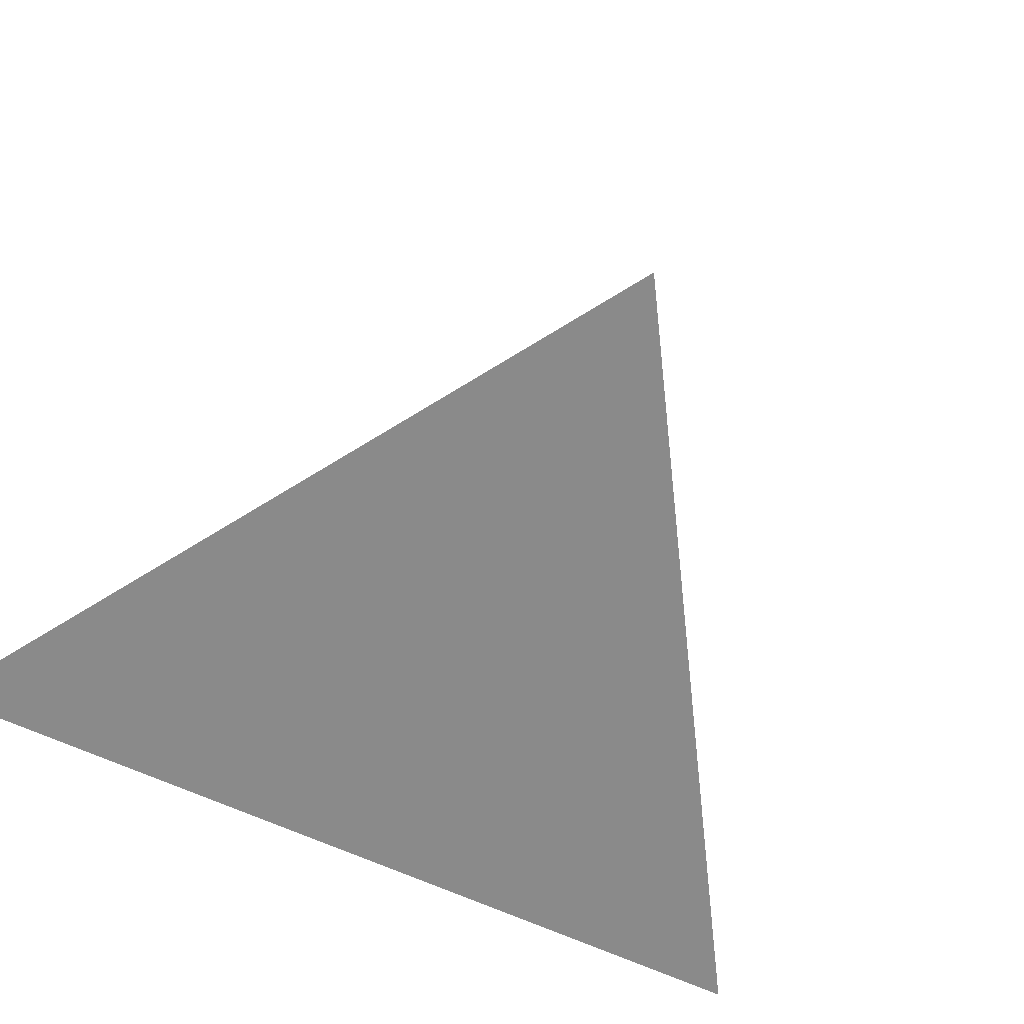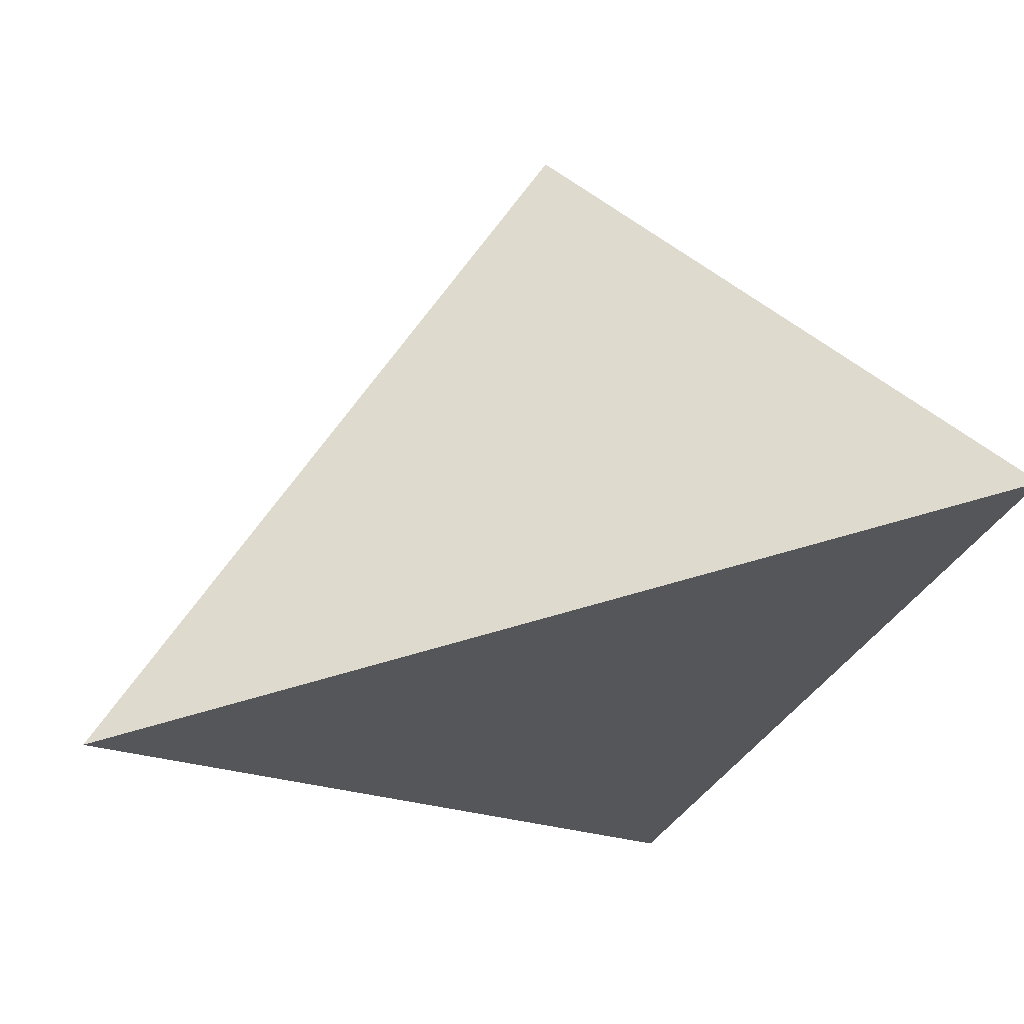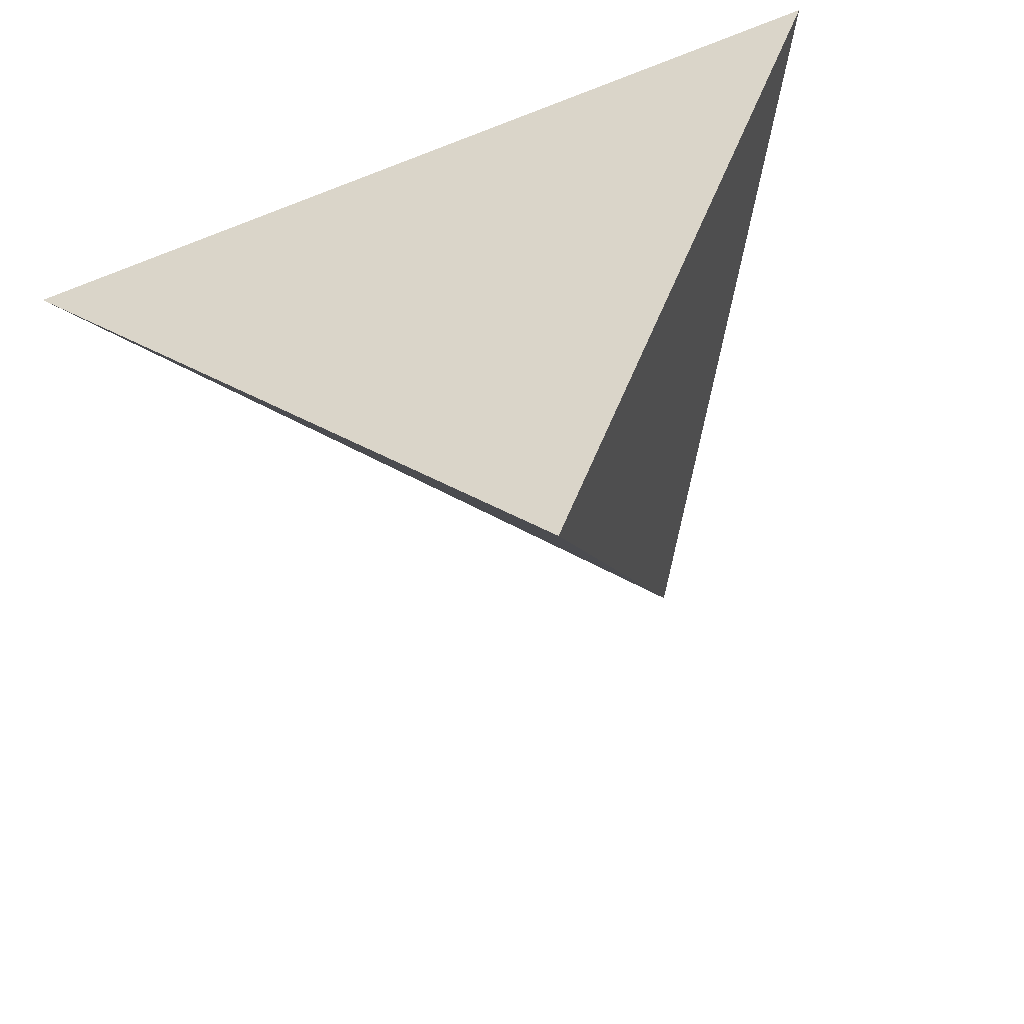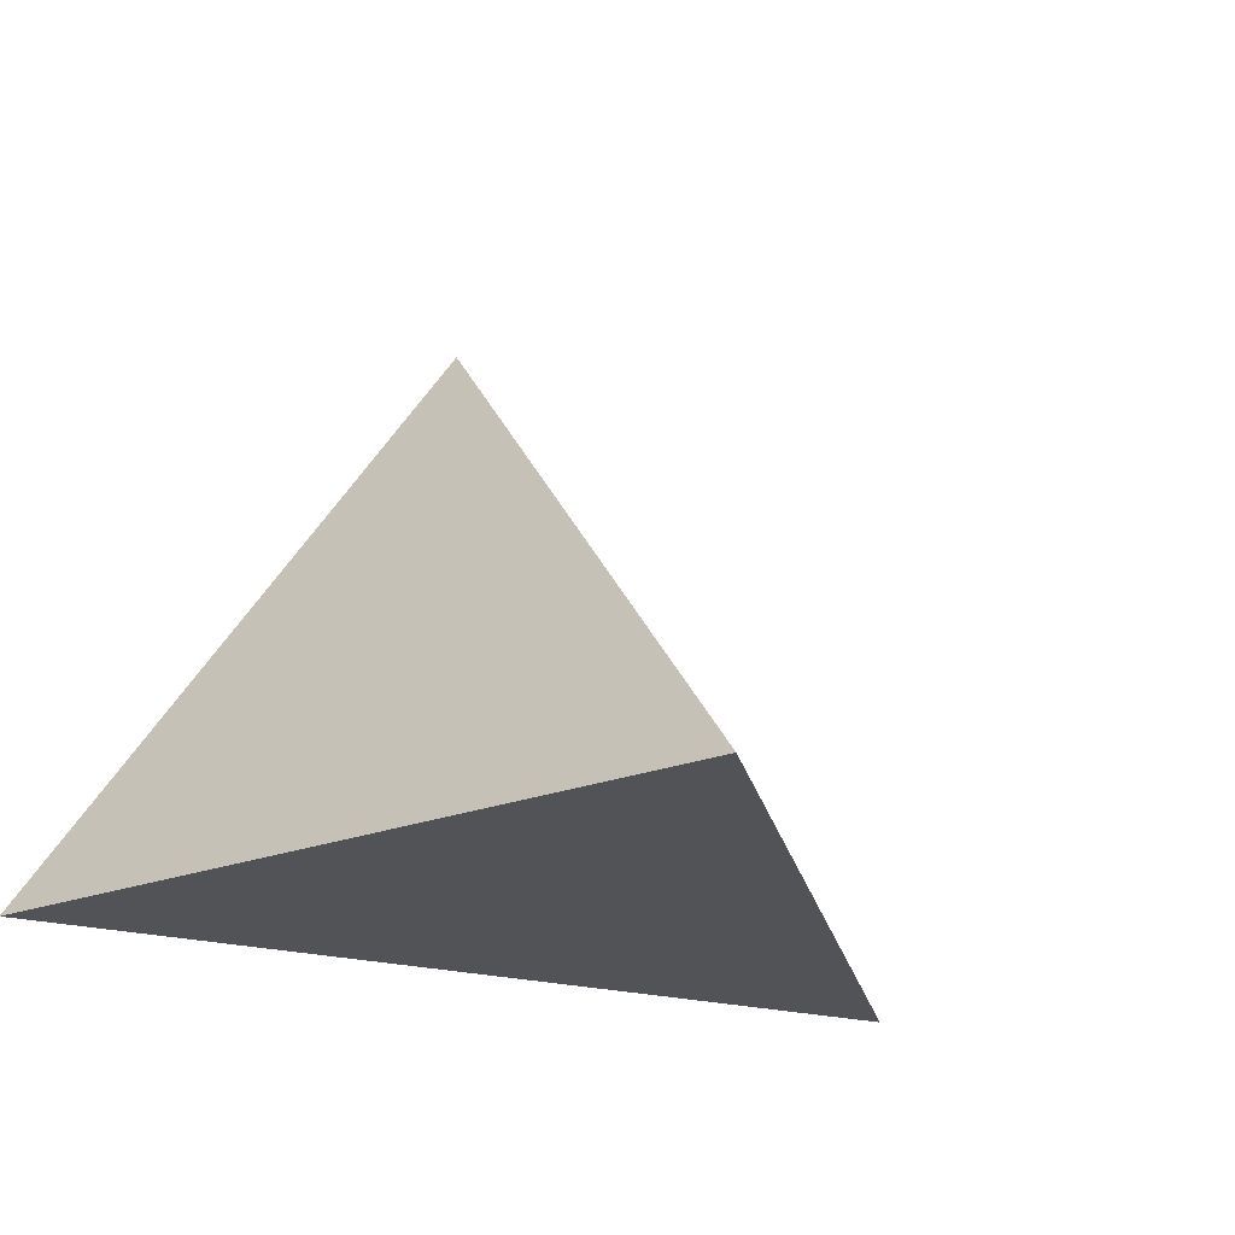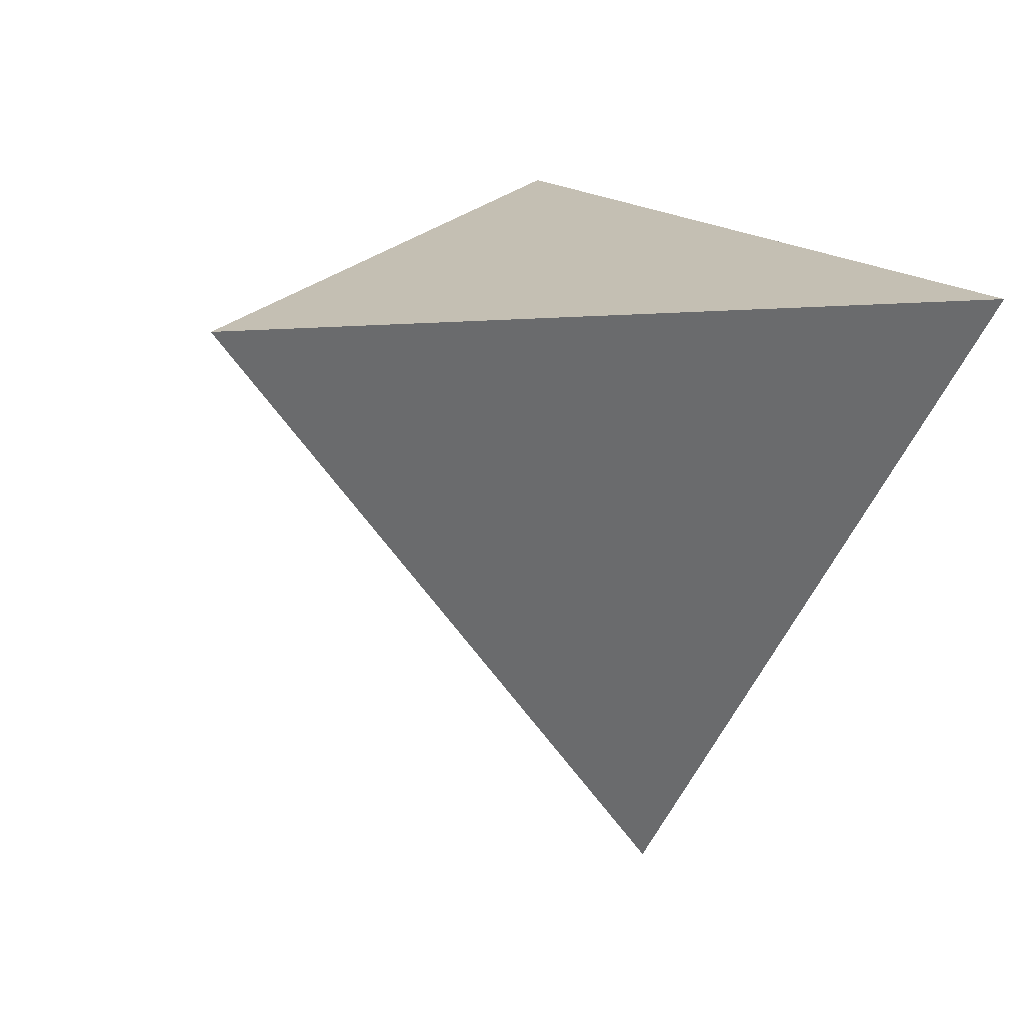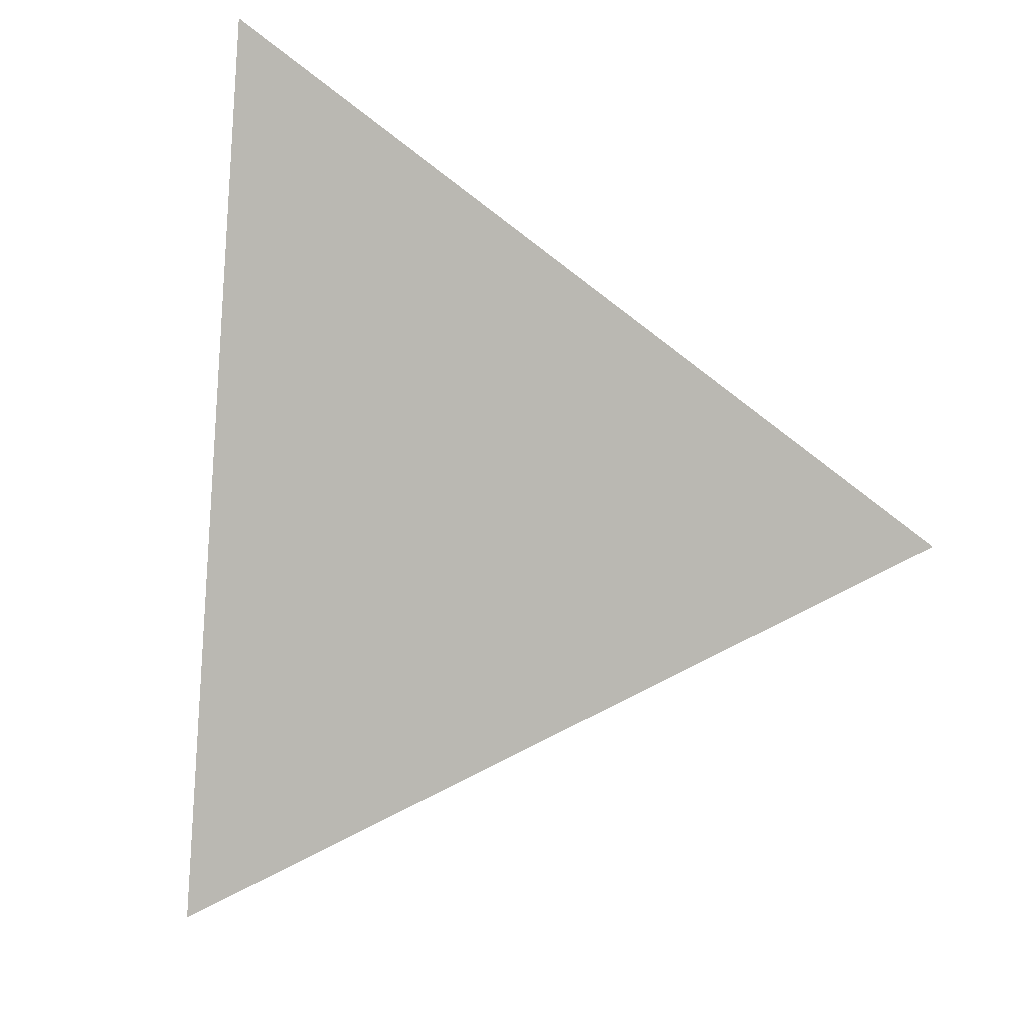
<metadata>
{"format":"obj","ext":"obj","renderer":"f3d","projection":"perspective","resolution":1024,"background":"white","views":[{"elev":-58.8,"azim":-36.3,"up":"+Z"},{"elev":60.8,"azim":172.7,"up":"+Y"},{"elev":-54.1,"azim":-159.2,"up":"+Y"},{"elev":-17.2,"azim":-30.3,"up":"+Z"},{"elev":1.8,"azim":63.5,"up":"+Y"},{"elev":-78.8,"azim":-106.7,"up":"+Z"}]}
</metadata>
<code>
v -0.06708 0.1897 0.9795
v -0.7767 0.616 -0.1313
v -0.1793 -0.9791 -0.09581
v 0.9409 0.2365 -0.2425
f 1 2 3
f 4 2 1
f 3 4 1
f 4 3 2

</code>
